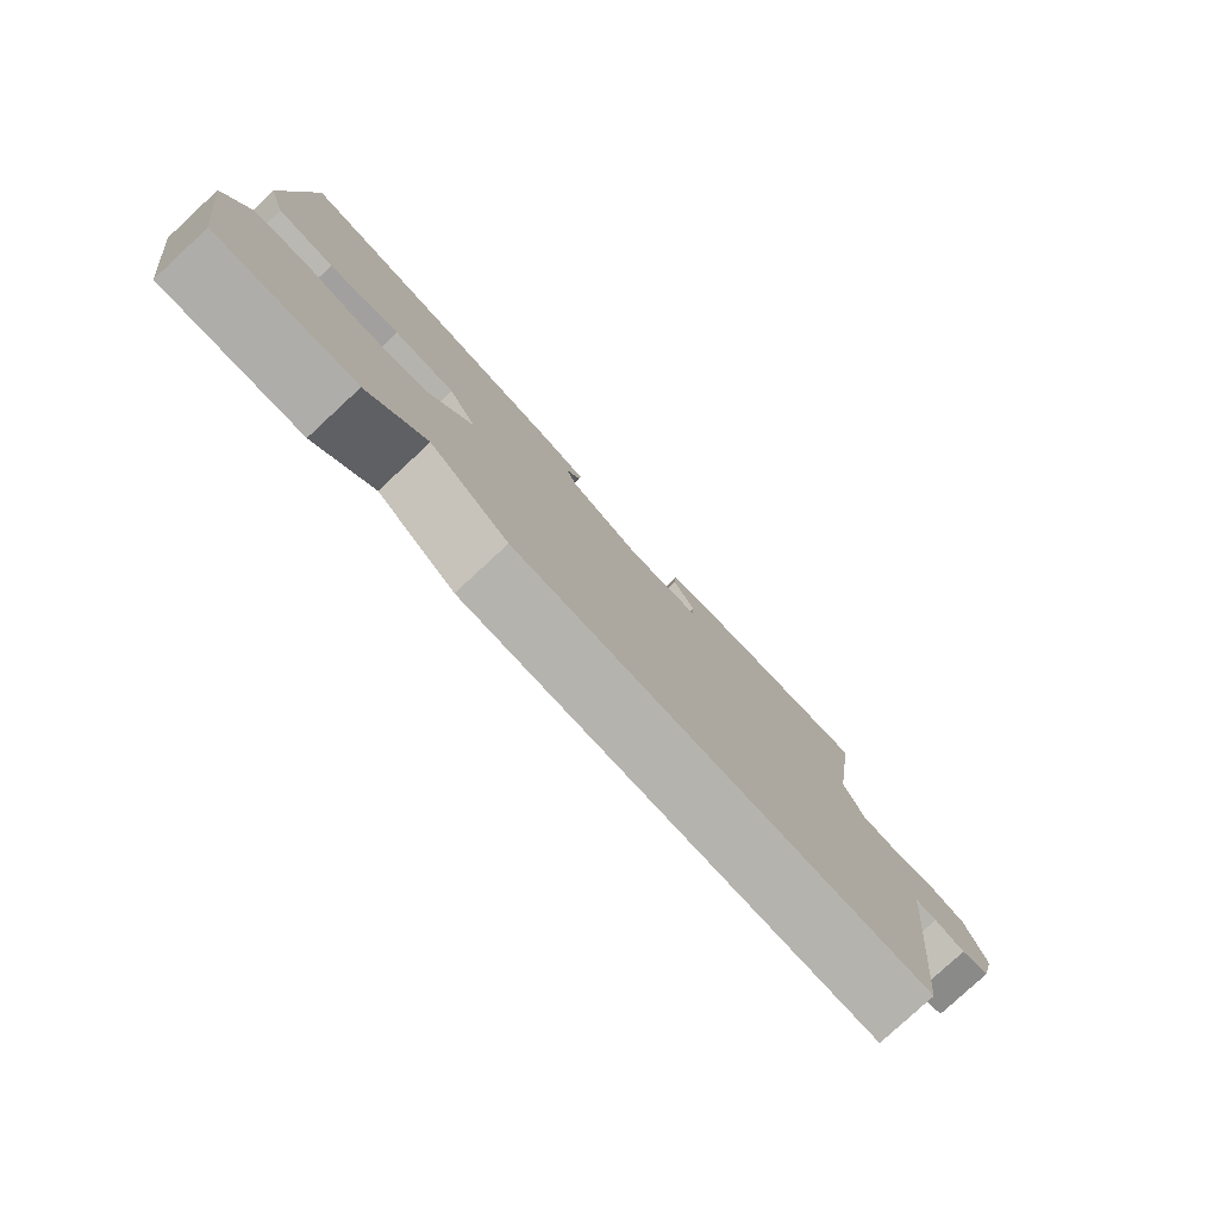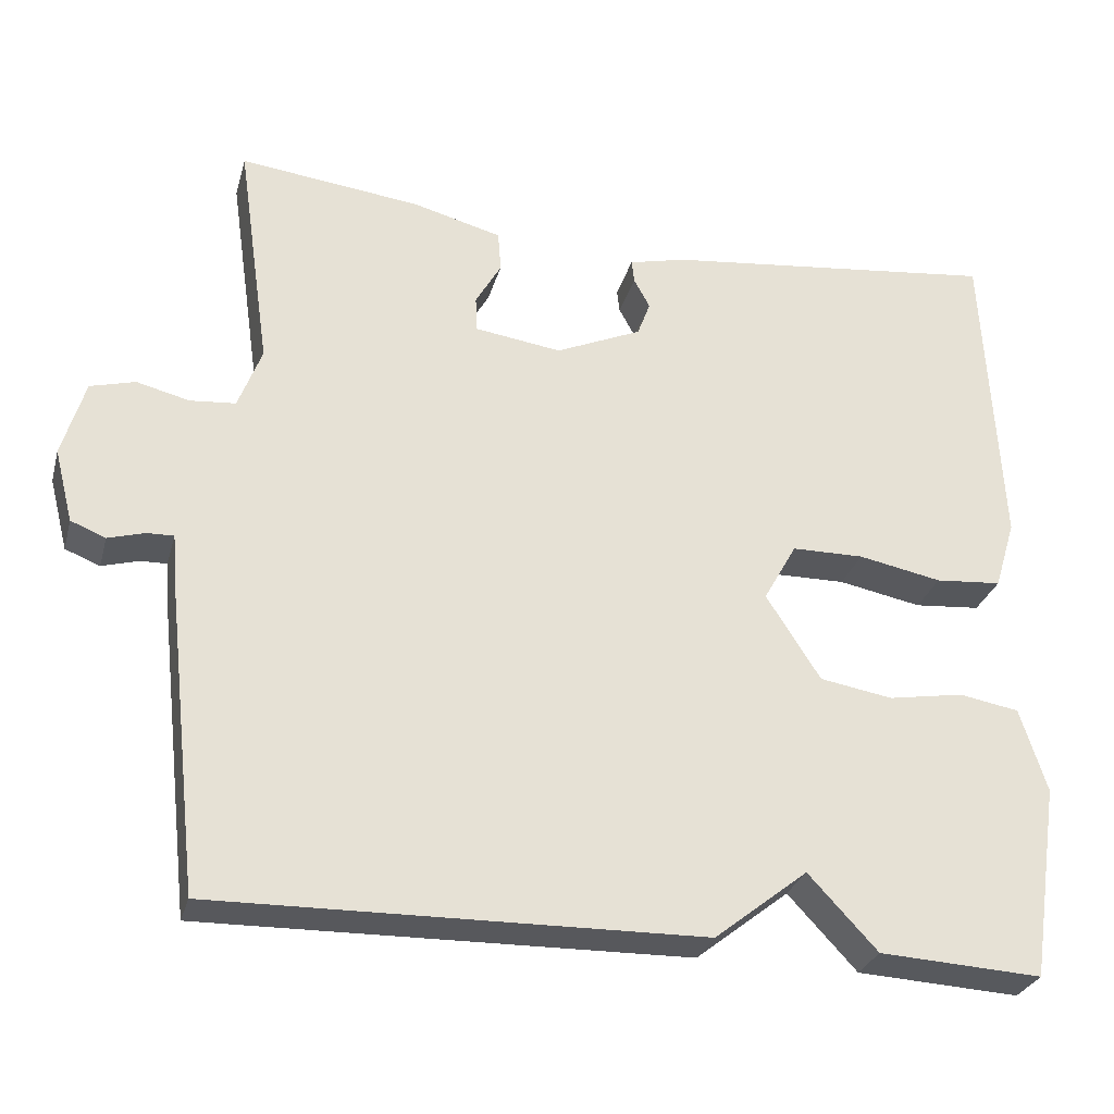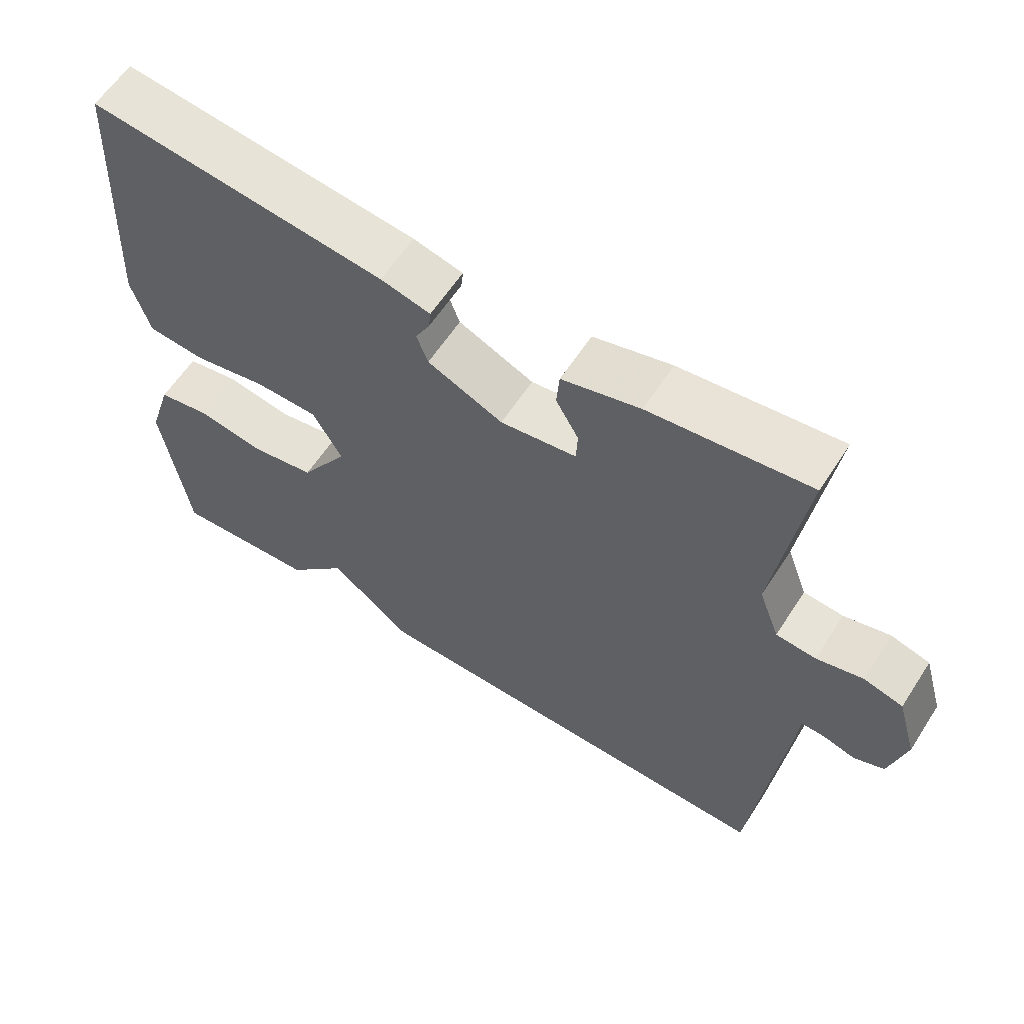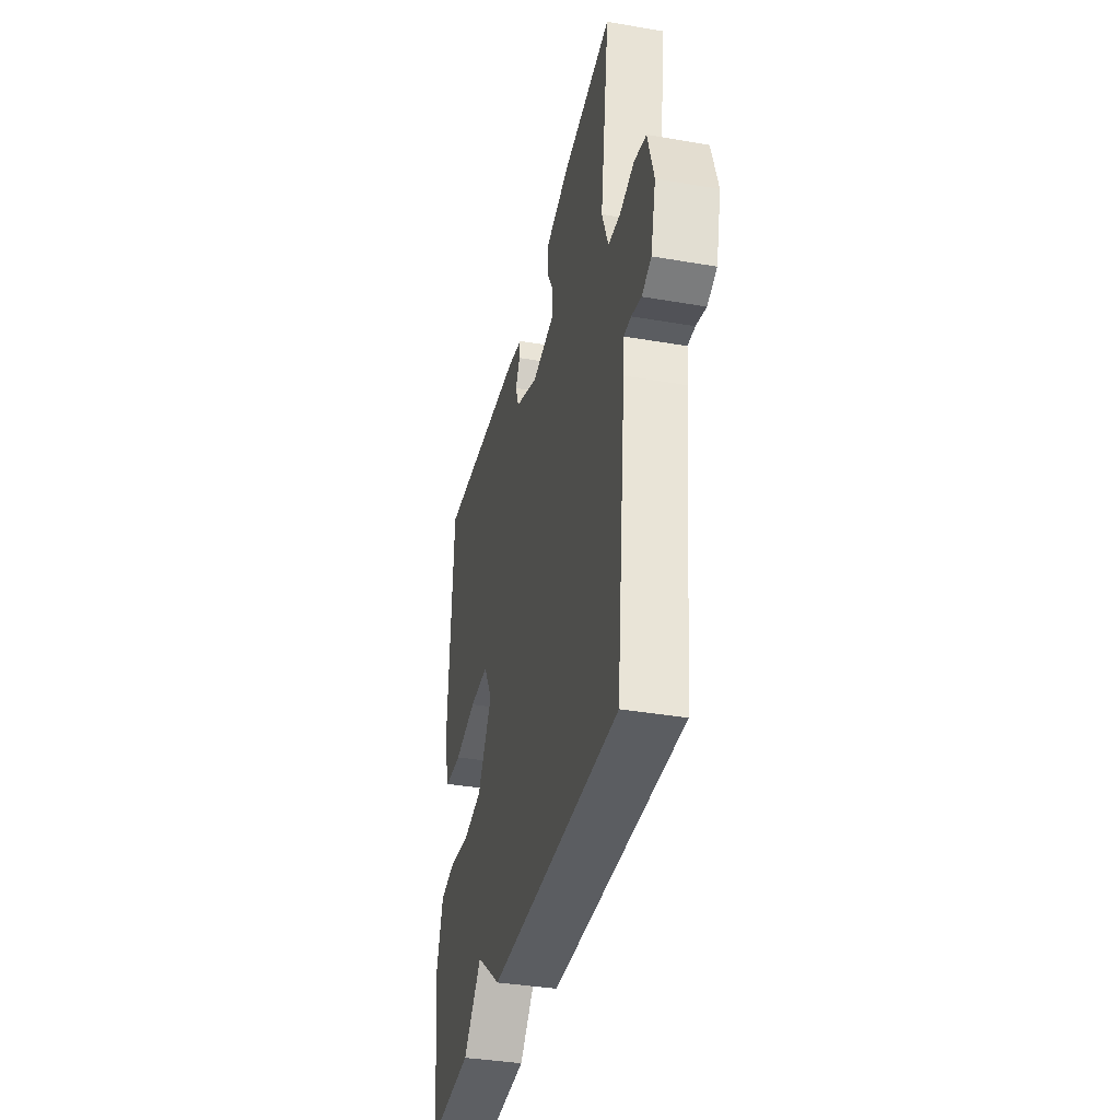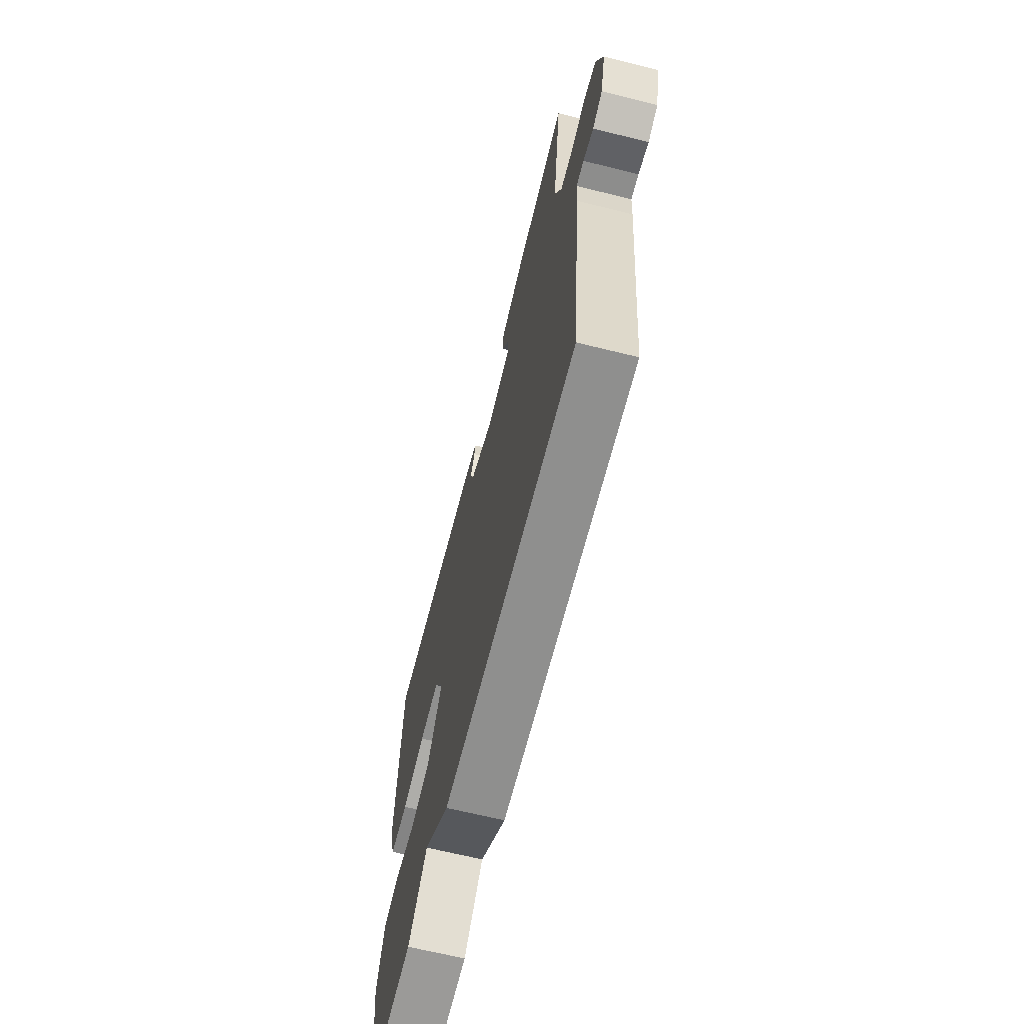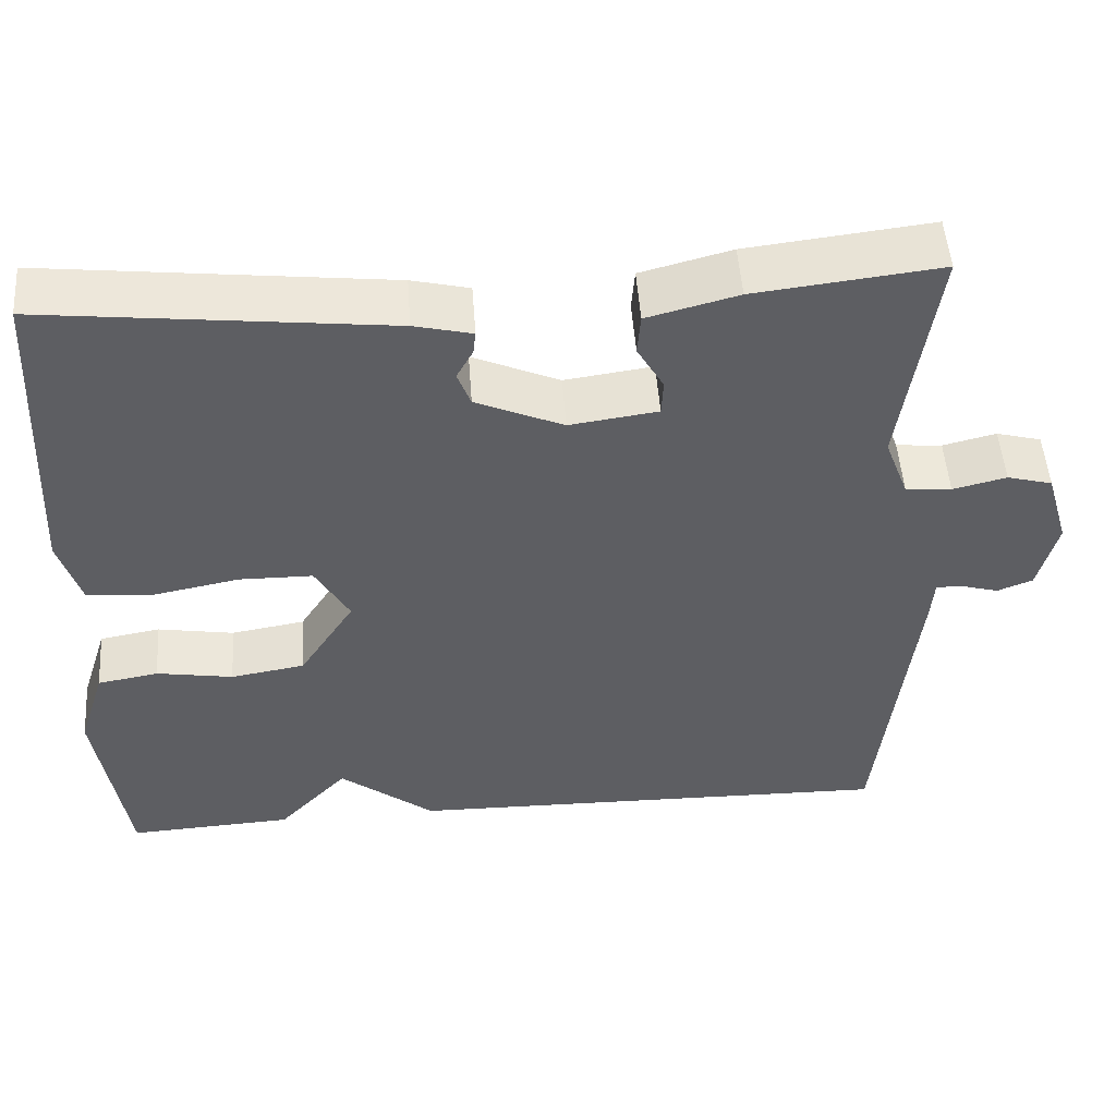
<metadata>
{"format":"obj","ext":"obj","renderer":"f3d","projection":"perspective","resolution":1024,"background":"white","views":[{"elev":-79.5,"azim":132.8,"up":"+Z"},{"elev":-28.8,"azim":-14.7,"up":"+Z"},{"elev":60.3,"azim":-147.2,"up":"+Z"},{"elev":-37.2,"azim":-102.5,"up":"+Z"},{"elev":-66.2,"azim":-104.0,"up":"+Z"},{"elev":50.8,"azim":175.9,"up":"+Z"}]}
</metadata>
<code>
v -0.5 0.07 0.5
v -0.276 0.07 0.474
v -0.166 0.07 0.445
v -0.162 0.07 0.395
v -0.194 0.07 0.339
v -0.192 0.07 0.295
v -0.085 0.07 0.28
v 0.021 0.07 0.327
v 0.037 0.07 0.37
v 0.017 0.07 0.407
v 0.014 0.07 0.435
v 0.084 0.07 0.452
v 0.5 0.07 0.5
v 0.52 0.07 0.109
v 0.494 0.07 0.023
v 0.412 0.07 0.016
v 0.309 0.07 0.036
v 0.22 0.07 0.035
v 0.179 0.07 -0.038
v 0.246 0.07 -0.143
v 0.336 0.07 -0.158
v 0.429 0.07 -0.142
v 0.503 0.07 -0.155
v 0.536 0.07 -0.259
v 0.5 0.07 -0.5
v 0.299 0.07 -0.489
v 0.214 0.07 -0.398
v 0.099 0.07 -0.489
v -0.5 0.07 -0.5
v -0.544 0.07 -0.108
v -0.548 0.07 -0.056
v -0.581 0.07 -0.057
v -0.626 0.07 -0.07
v -0.669 0.07 -0.053
v -0.692 0.07 0.037
v -0.664 0.07 0.132
v -0.609 0.07 0.147
v -0.544 0.07 0.131
v -0.488 0.07 0.136
v -0.459 0.07 0.213
v -0.5 0 0.5
v -0.276 0 0.474
v -0.166 0 0.445
v -0.162 0 0.395
v -0.194 0 0.339
v -0.192 0 0.295
v -0.085 0 0.28
v 0.021 0 0.327
v 0.037 0 0.37
v 0.017 0 0.407
v 0.014 0 0.435
v 0.084 0 0.452
v 0.5 0 0.5
v 0.52 0 0.109
v 0.494 0 0.023
v 0.412 0 0.016
v 0.309 0 0.036
v 0.22 0 0.035
v 0.179 0 -0.038
v 0.246 0 -0.143
v 0.336 0 -0.158
v 0.429 0 -0.142
v 0.503 0 -0.155
v 0.536 0 -0.259
v 0.5 0 -0.5
v 0.299 0 -0.489
v 0.214 0 -0.398
v 0.099 0 -0.489
v -0.5 0 -0.5
v -0.544 0 -0.108
v -0.548 0 -0.056
v -0.581 0 -0.057
v -0.626 0 -0.07
v -0.669 0 -0.053
v -0.692 0 0.037
v -0.664 0 0.132
v -0.609 0 0.147
v -0.544 0 0.131
v -0.488 0 0.136
v -0.459 0 0.213
f 36 37 38
f 35 36 38
f 34 35 38
f 33 34 38
f 32 33 38
f 31 32 38 39
f 31 39 40
f 30 31 40
f 29 30 40
f 28 29 40
f 27 28 40
f 25 26 27
f 24 25 27
f 23 24 27
f 22 23 27
f 21 22 27
f 20 21 27
f 27 40 1
f 20 27 1
f 19 20 1
f 15 16 17
f 14 15 17
f 13 14 17
f 12 13 17
f 11 12 17
f 10 11 17
f 9 10 17
f 8 9 17 18
f 7 8 18 19
f 3 4 5
f 2 3 5
f 1 2 5
f 1 5 6
f 19 1 6
f 6 7 19
f 78 77 76
f 78 76 75
f 78 75 74
f 78 74 73
f 78 73 72
f 79 78 72 71
f 80 79 71
f 80 71 70
f 80 70 69
f 80 69 68
f 80 68 67
f 67 66 65
f 67 65 64
f 67 64 63
f 67 63 62
f 67 62 61
f 67 61 60
f 41 80 67
f 41 67 60
f 41 60 59
f 57 56 55
f 57 55 54
f 57 54 53
f 57 53 52
f 57 52 51
f 57 51 50
f 57 50 49
f 58 57 49 48
f 59 58 48 47
f 45 44 43
f 45 43 42
f 45 42 41
f 46 45 41
f 46 41 59
f 59 47 46
f 1 41 42 2
f 2 42 43 3
f 3 43 44 4
f 4 44 45 5
f 5 45 46 6
f 6 46 47 7
f 7 47 48 8
f 8 48 49 9
f 9 49 50 10
f 10 50 51 11
f 11 51 52 12
f 12 52 53 13
f 13 53 54 14
f 14 54 55 15
f 15 55 56 16
f 16 56 57 17
f 17 57 58 18
f 18 58 59 19
f 19 59 60 20
f 20 60 61 21
f 21 61 62 22
f 22 62 63 23
f 23 63 64 24
f 24 64 65 25
f 25 65 66 26
f 26 66 67 27
f 27 67 68 28
f 28 68 69 29
f 29 69 70 30
f 30 70 71 31
f 31 71 72 32
f 32 72 73 33
f 33 73 74 34
f 34 74 75 35
f 35 75 76 36
f 36 76 77 37
f 37 77 78 38
f 38 78 79 39
f 39 79 80 40
f 40 80 41 1

</code>
